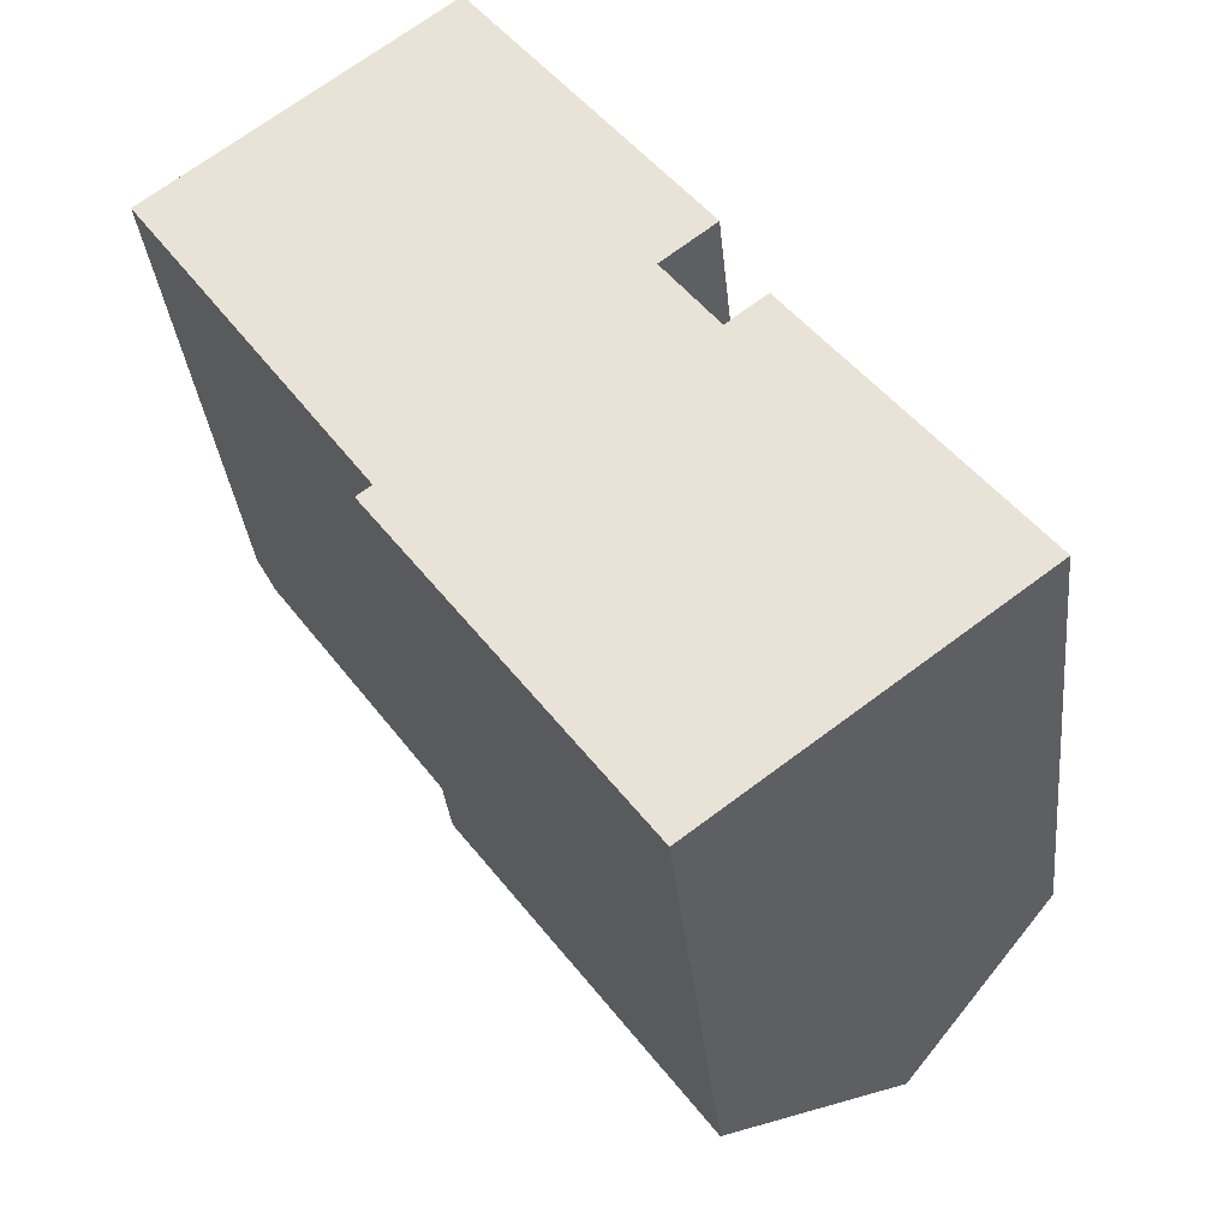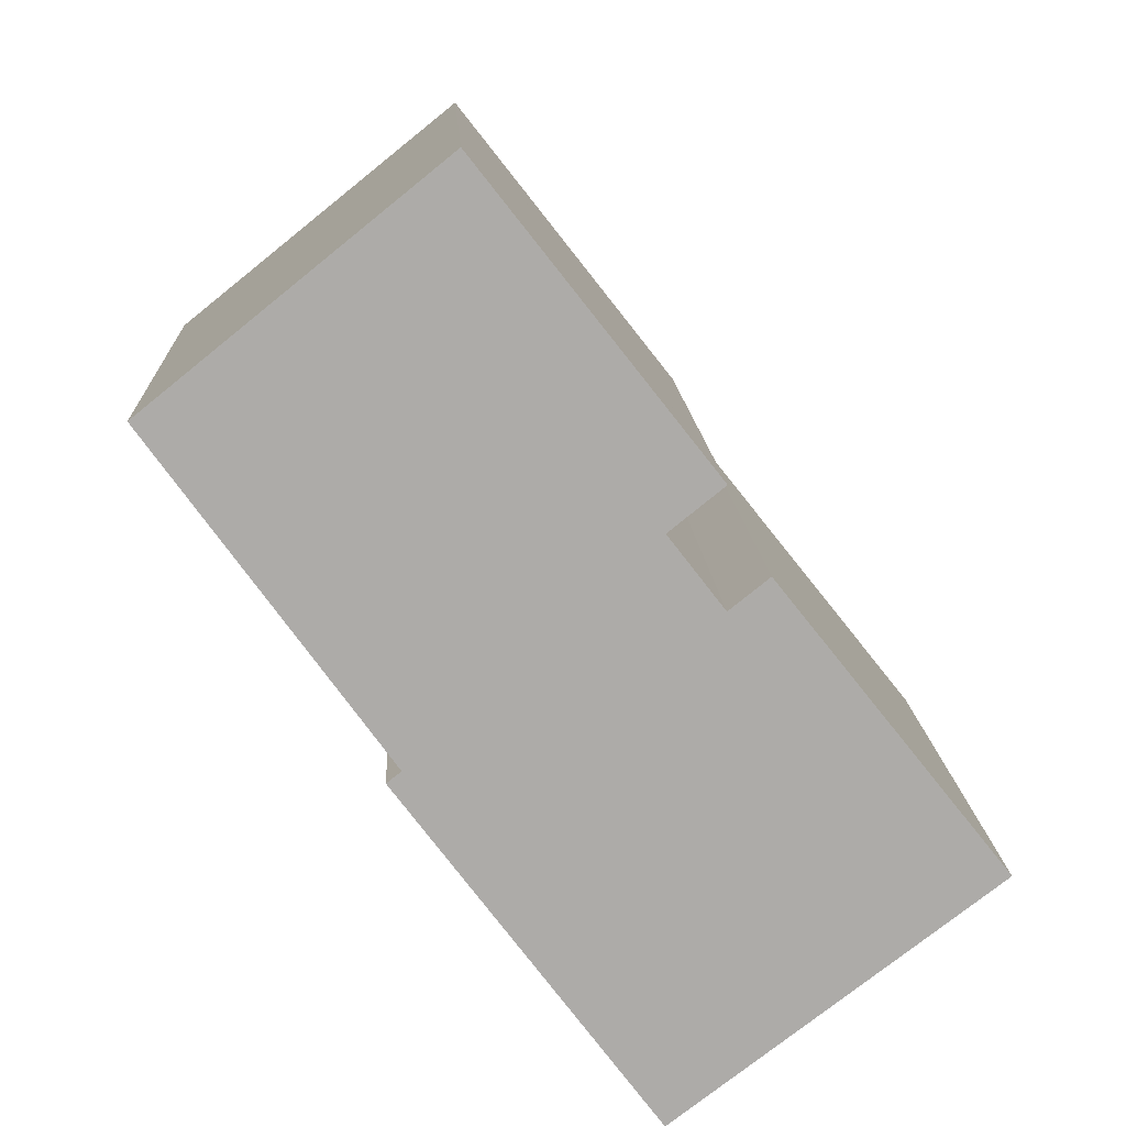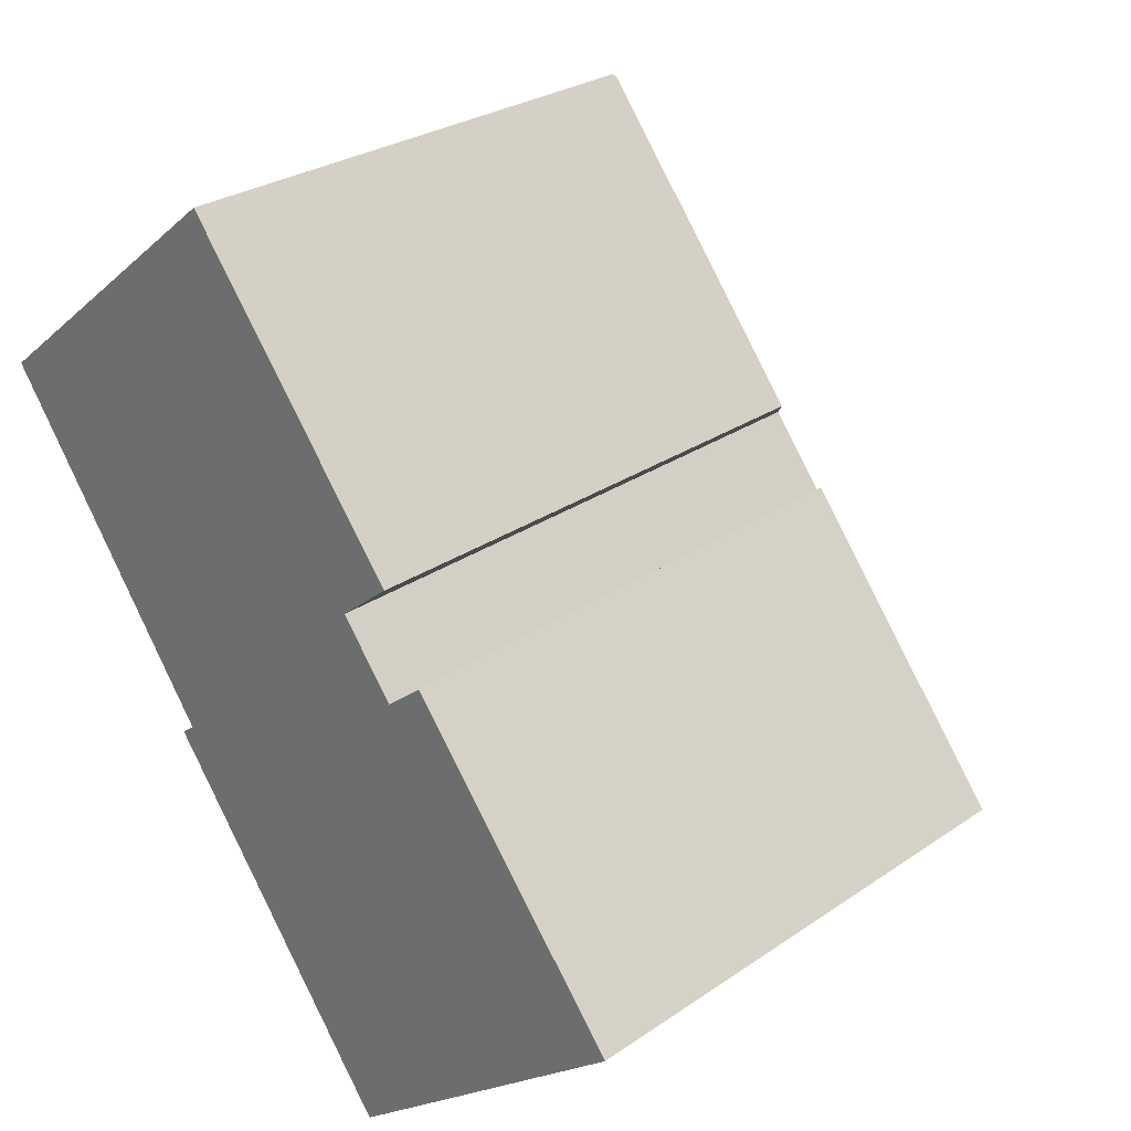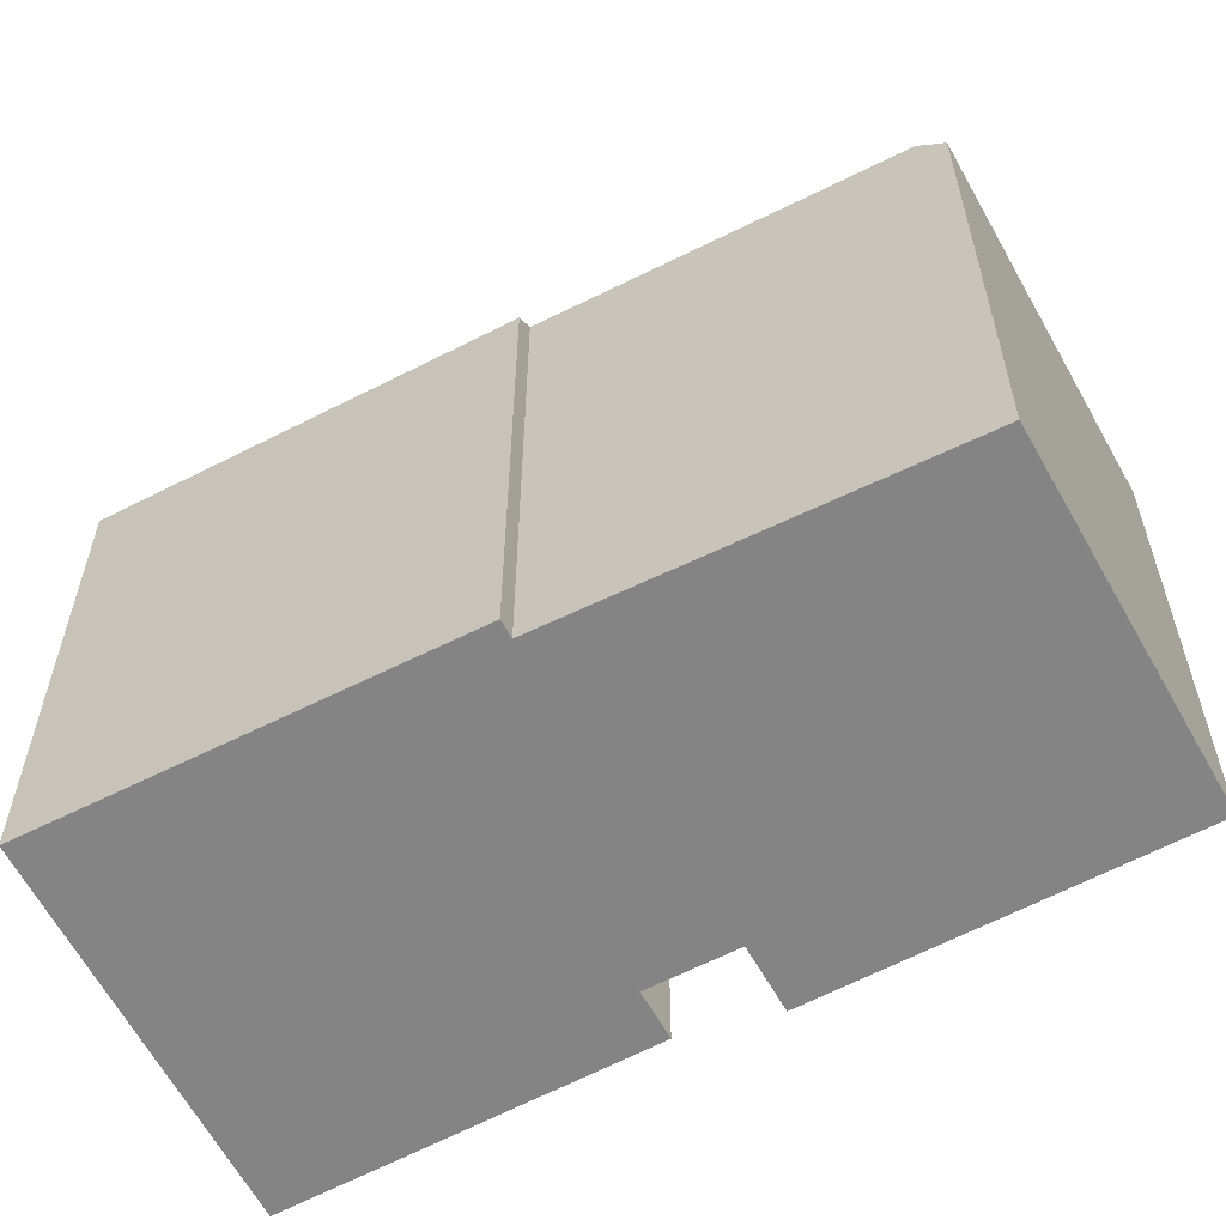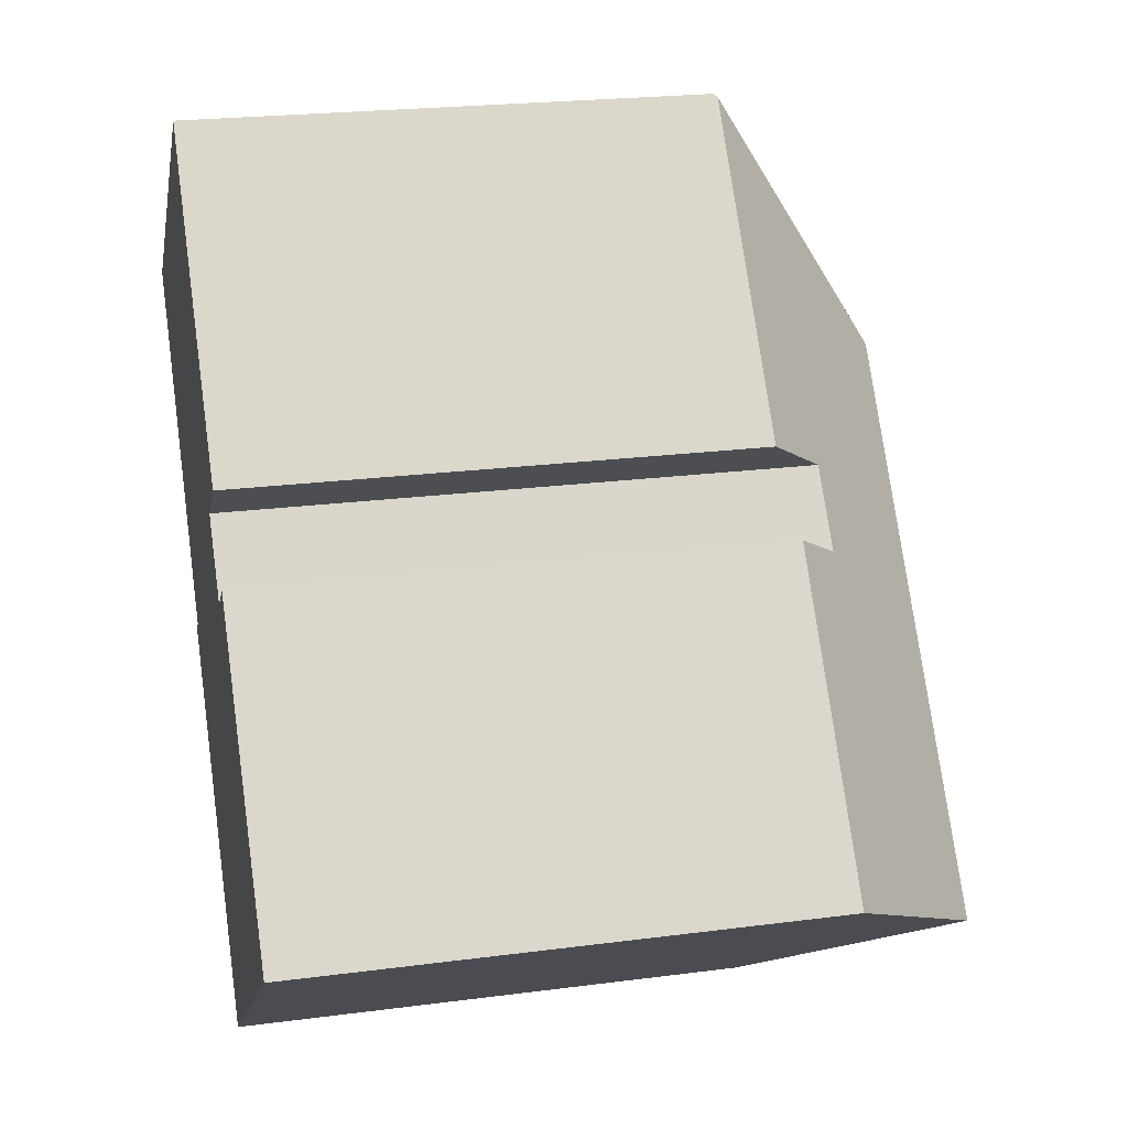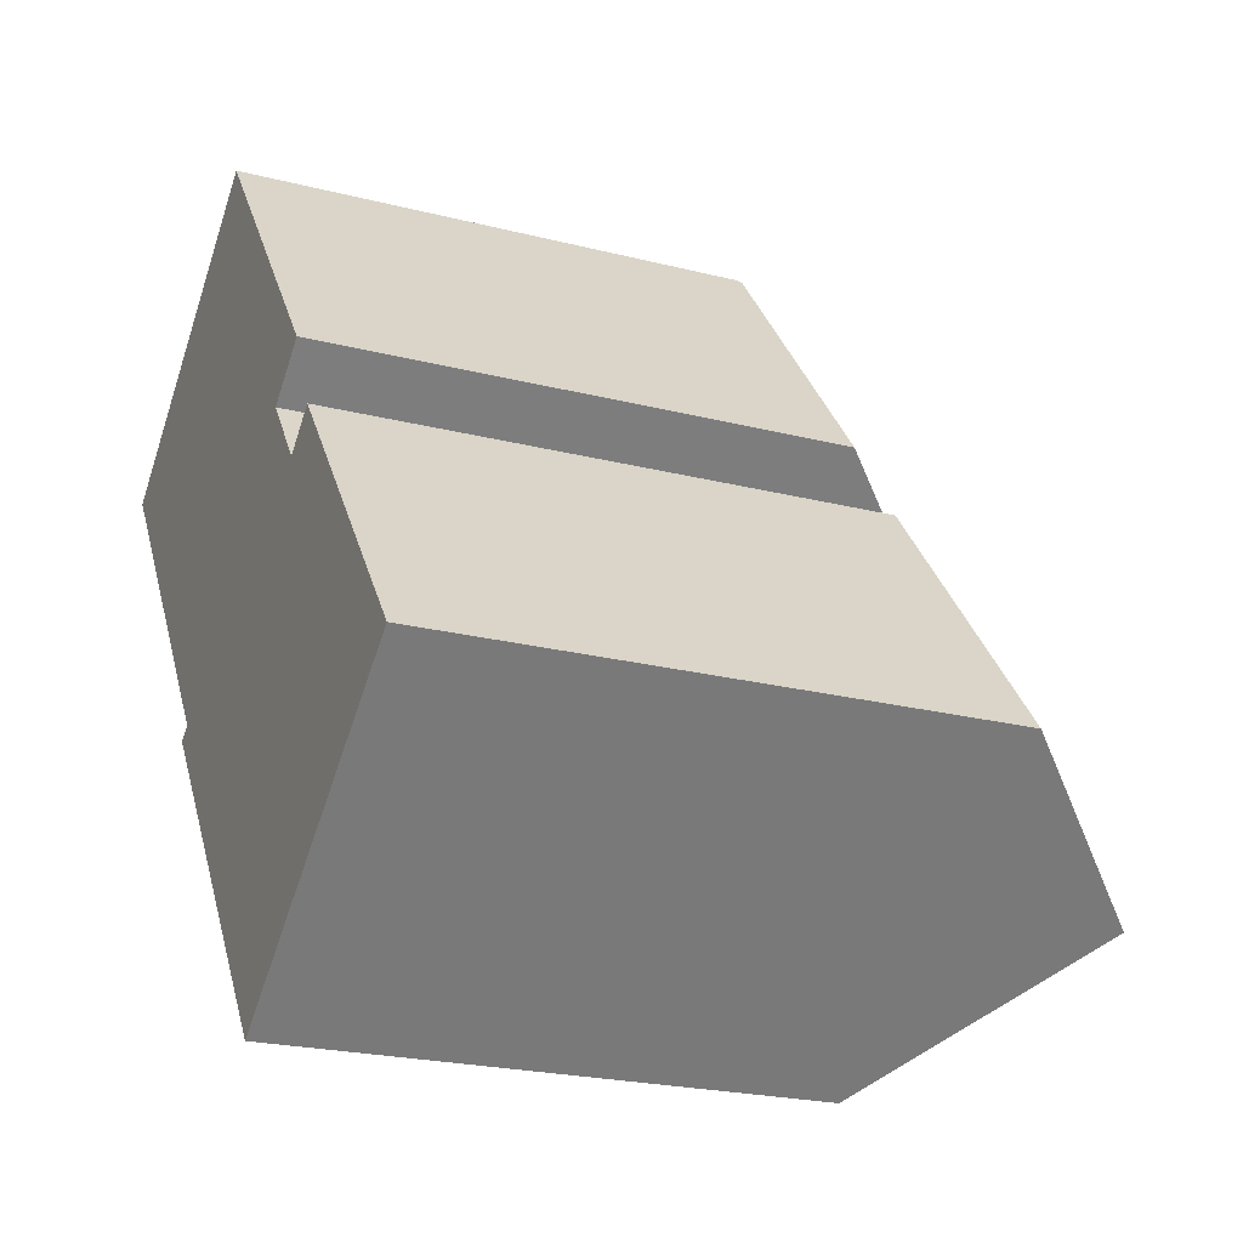
<metadata>
{"format":"obj","ext":"obj","renderer":"f3d","projection":"perspective","resolution":1024,"background":"white","views":[{"elev":-33.7,"azim":5.8,"up":"+Z"},{"elev":13.8,"azim":-2.8,"up":"+Z"},{"elev":27.6,"azim":43.7,"up":"+Z"},{"elev":-61.3,"azim":-99.7,"up":"+Y"},{"elev":22.5,"azim":77.3,"up":"+Z"},{"elev":-22.6,"azim":66.3,"up":"+Z"}]}
</metadata>
<code>
v  8.291 15.17 -12.25
v  13.41 15.17 -18.75
v  13.24 14.99 -18.88
v  18.02 20.34 -15.23
v  7.203 20.34 -1.481
v  6.507 15.71 -9.007
v  6.102 15.25 -9.324
v  0.452 16.09 -0.626
v  8.148 15.17 6.544
v  7.683 15.17 6.19
v  8.138 15.16 6.557
v  0 15.4 9.43e-16
v  8.21 15.26 6.465
v  22.13 15.73 -12.09
v  14.66 17.04 -4.957
v  15.77 15.77 -4.07
v  14.38 17.03 -4.593
v  13.4 17.02 -3.314
v  13.12 17.01 -2.946
v  14.31 15.64 -1.982
v  14.63 15.28 -1.725
v  14.63 1.056e-16 -1.725
v  8.138 -4.015e-16 6.557
v  8.148 -4.007e-16 6.544
v  8.21 -3.959e-16 6.465
v  13.12 1.804e-16 -2.946
v  14.38 2.812e-16 -4.593
v  14.66 3.035e-16 -4.957
v  13.4 2.029e-16 -3.314
v  15.77 2.492e-16 -4.07
v  22.13 7.402e-16 -12.09
v  14.31 1.214e-16 -1.982
v  13.41 1.148e-15 -18.75
v  13.24 1.156e-15 -18.88
v  18.02 9.326e-16 -15.23
v  6.507 5.515e-16 -9.007
v  6.102 5.709e-16 -9.324
v  0 0 0
v  7.683 -3.79e-16 6.19
v  8.291 7.502e-16 -12.25
v  0.452 3.833e-17 -0.626
g defaultobject
f 1 2 3
f 2 1 4
f 4 1 5
f 5 1 6
f 6 1 7
f 5 6 8
f 9 10 11
f 10 9 12
f 12 9 13
f 12 13 5
f 12 5 8
f 14 15 16
f 4 5 14
f 15 14 5
f 17 15 5
f 18 17 5
f 19 18 5
f 20 19 5
f 21 20 5
f 13 21 5
f 9 21 13
f 21 9 22
f 22 9 11
f 22 11 23
f 22 23 24
f 22 24 25
f 26 18 19
f 18 26 17
f 17 26 15
f 15 26 27
f 15 27 28
f 27 26 29
f 30 14 16
f 14 30 31
f 20 26 19
f 26 20 21
f 26 21 22
f 26 22 32
f 14 2 4
f 2 14 31
f 2 31 3
f 3 31 33
f 3 33 34
f 33 31 35
f 28 16 15
f 16 28 30
f 7 36 6
f 36 7 37
f 38 10 12
f 10 38 11
f 11 38 23
f 23 38 39
f 34 1 3
f 1 34 7
f 7 34 37
f 37 34 40
f 36 8 6
f 8 36 12
f 12 36 38
f 38 36 41
f 33 40 34
f 40 33 35
f 40 35 31
f 40 31 30
f 40 30 28
f 28 37 40
f 37 28 27
f 37 27 36
f 36 27 29
f 36 29 41
f 41 29 26
f 41 26 32
f 41 32 22
f 41 22 25
f 41 25 38
f 38 25 39
f 39 25 24
f 39 24 23

</code>
